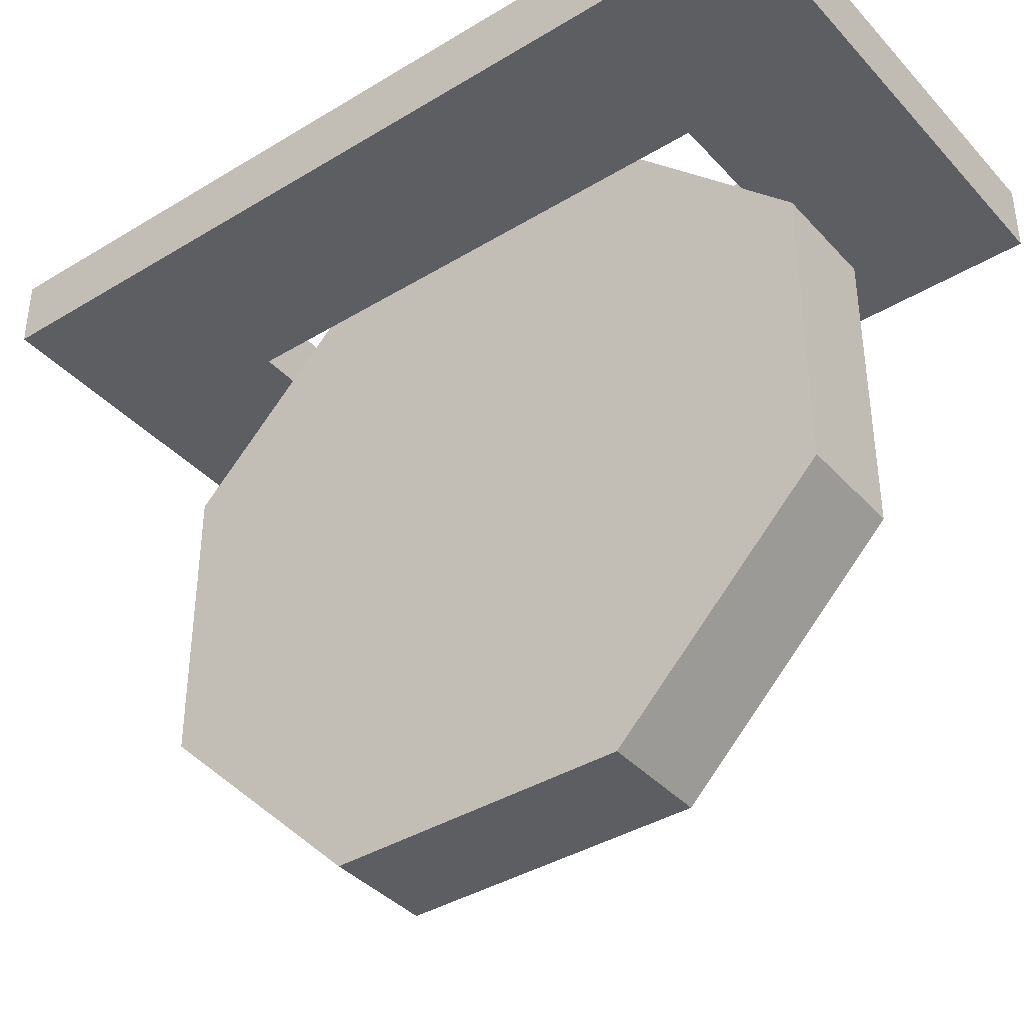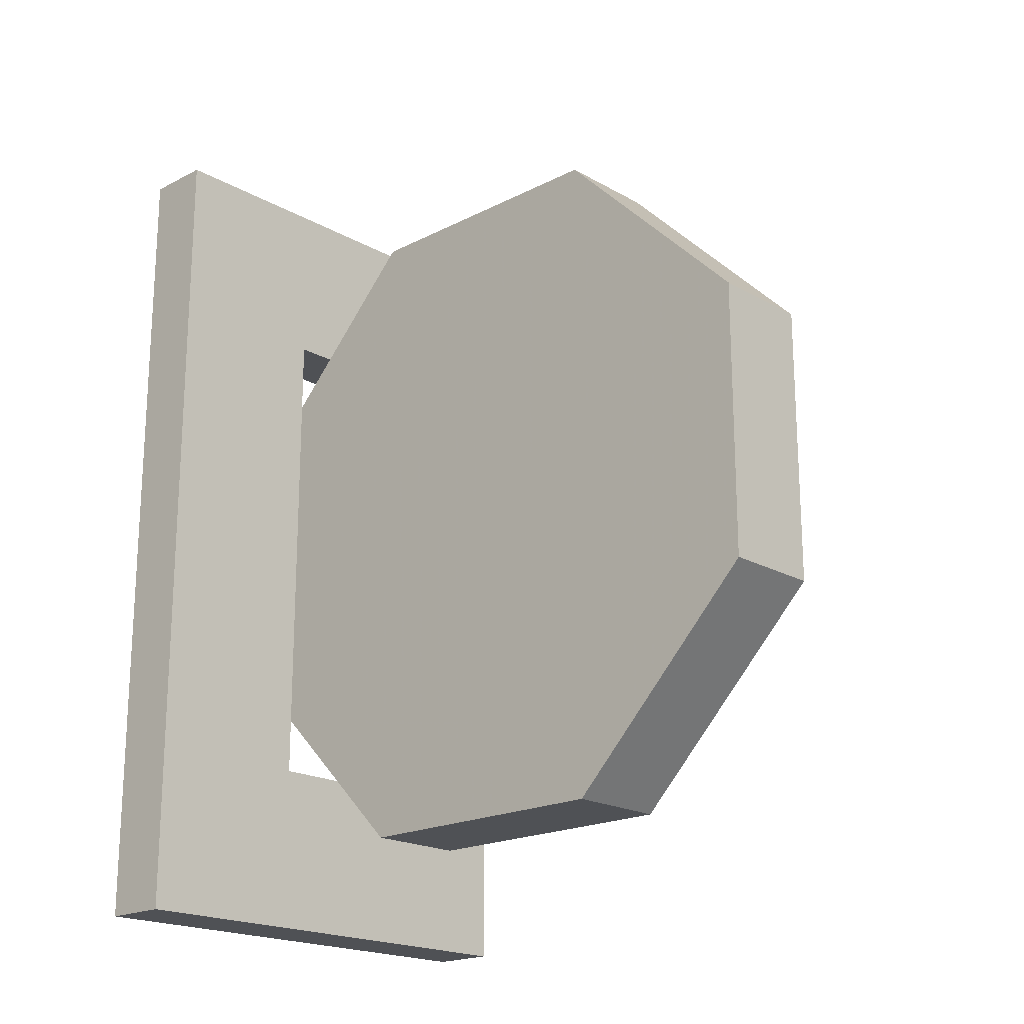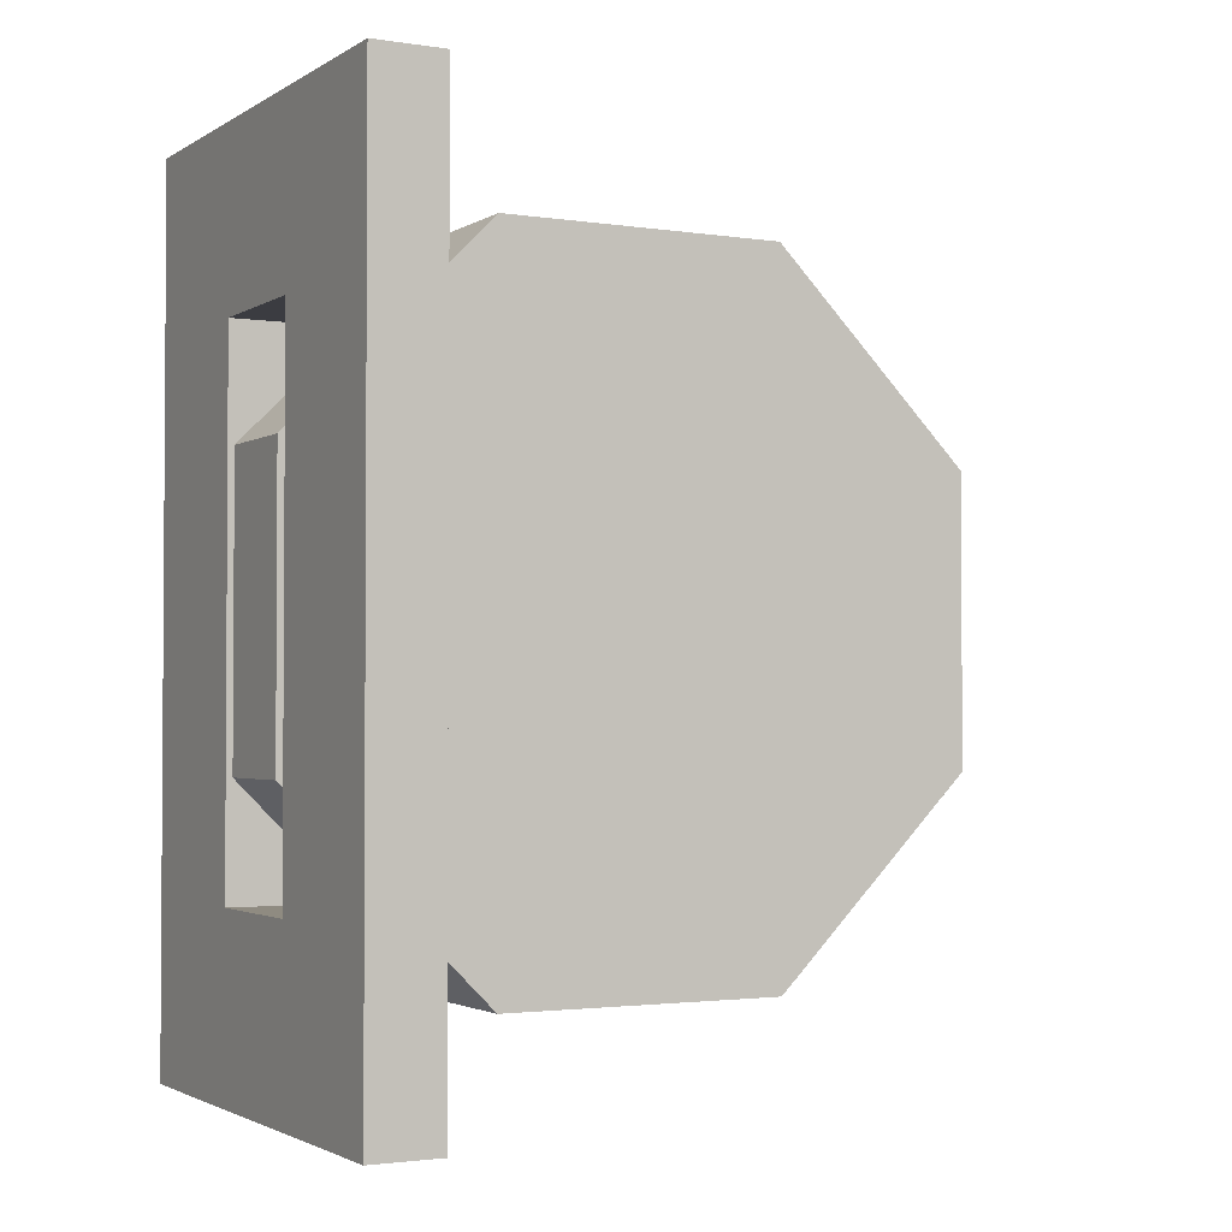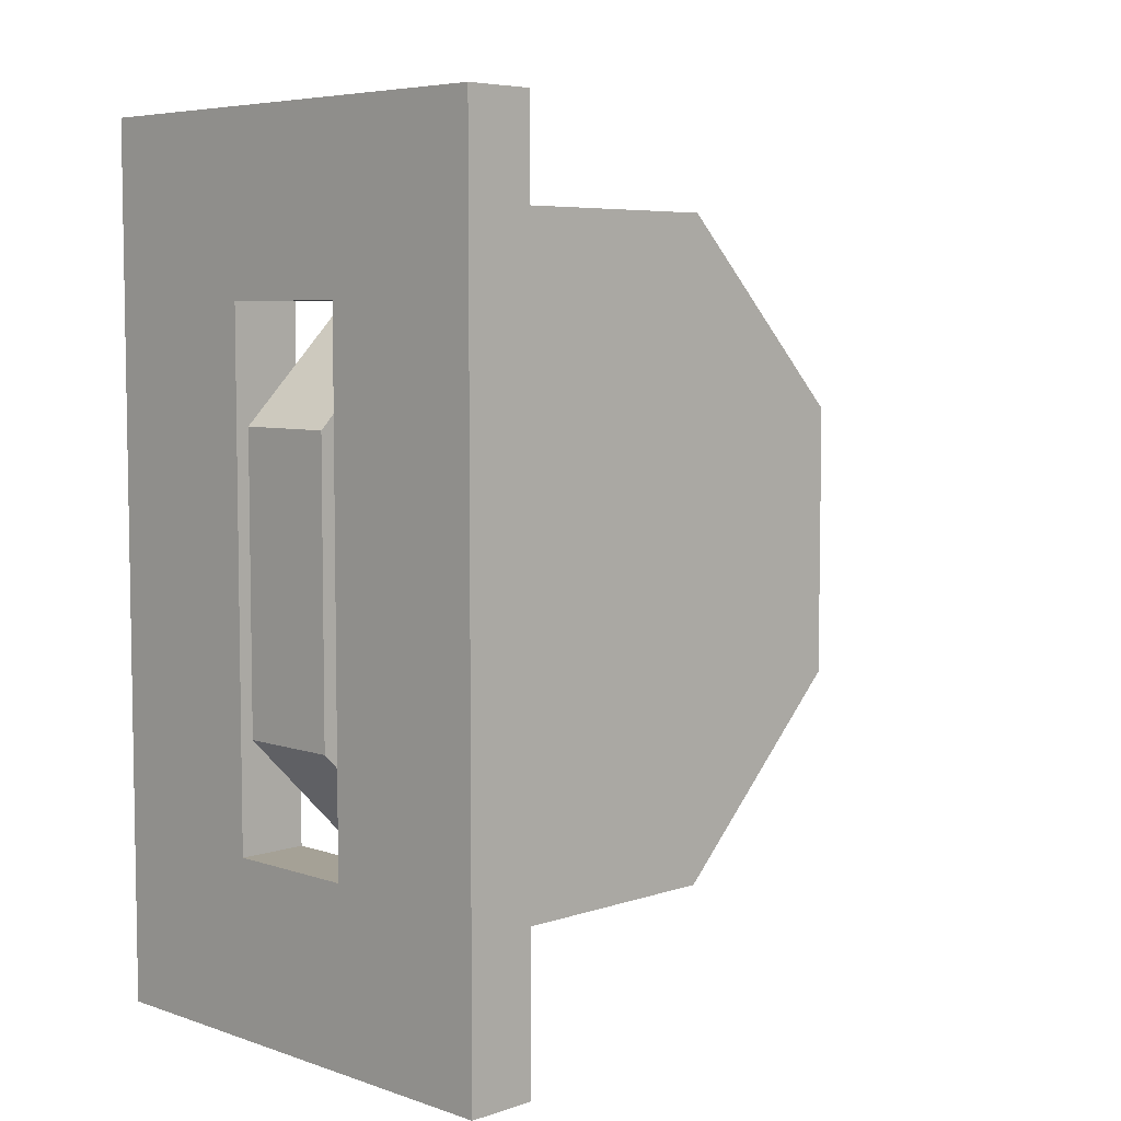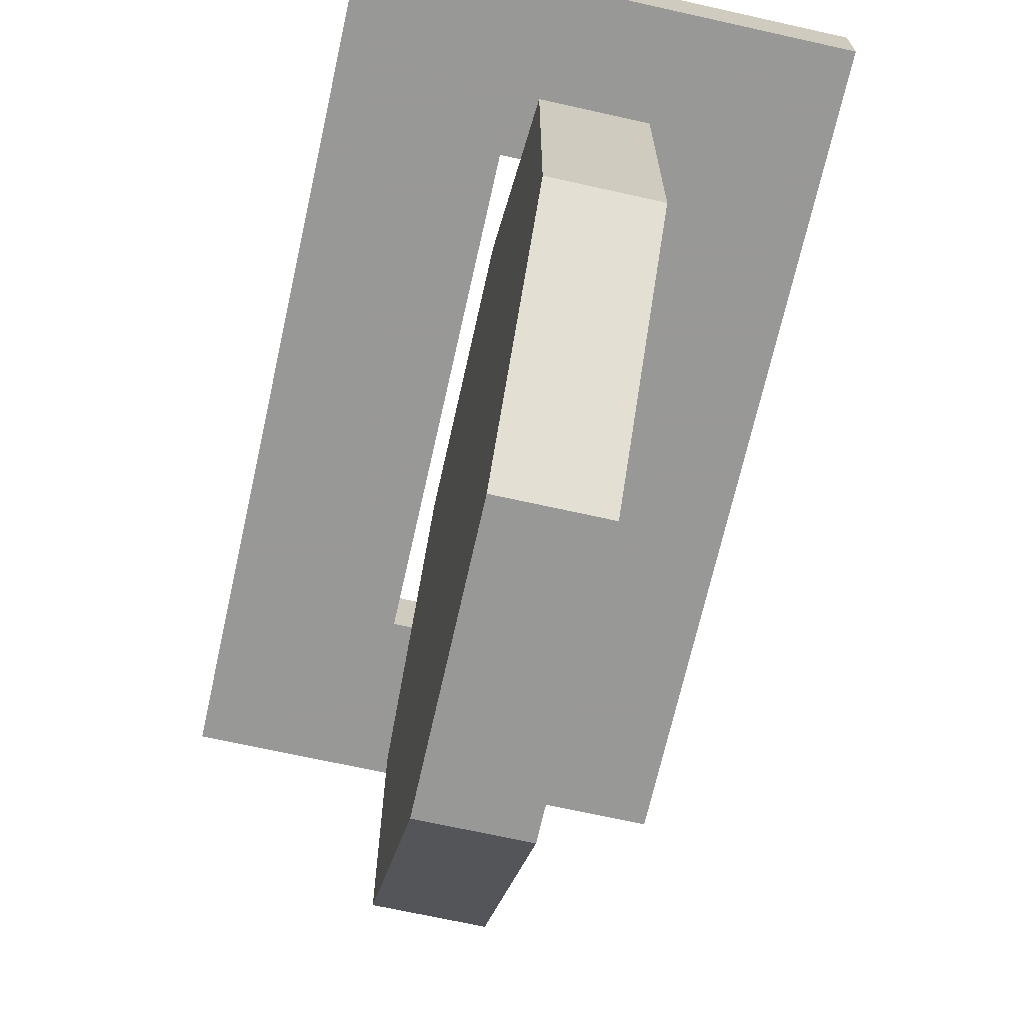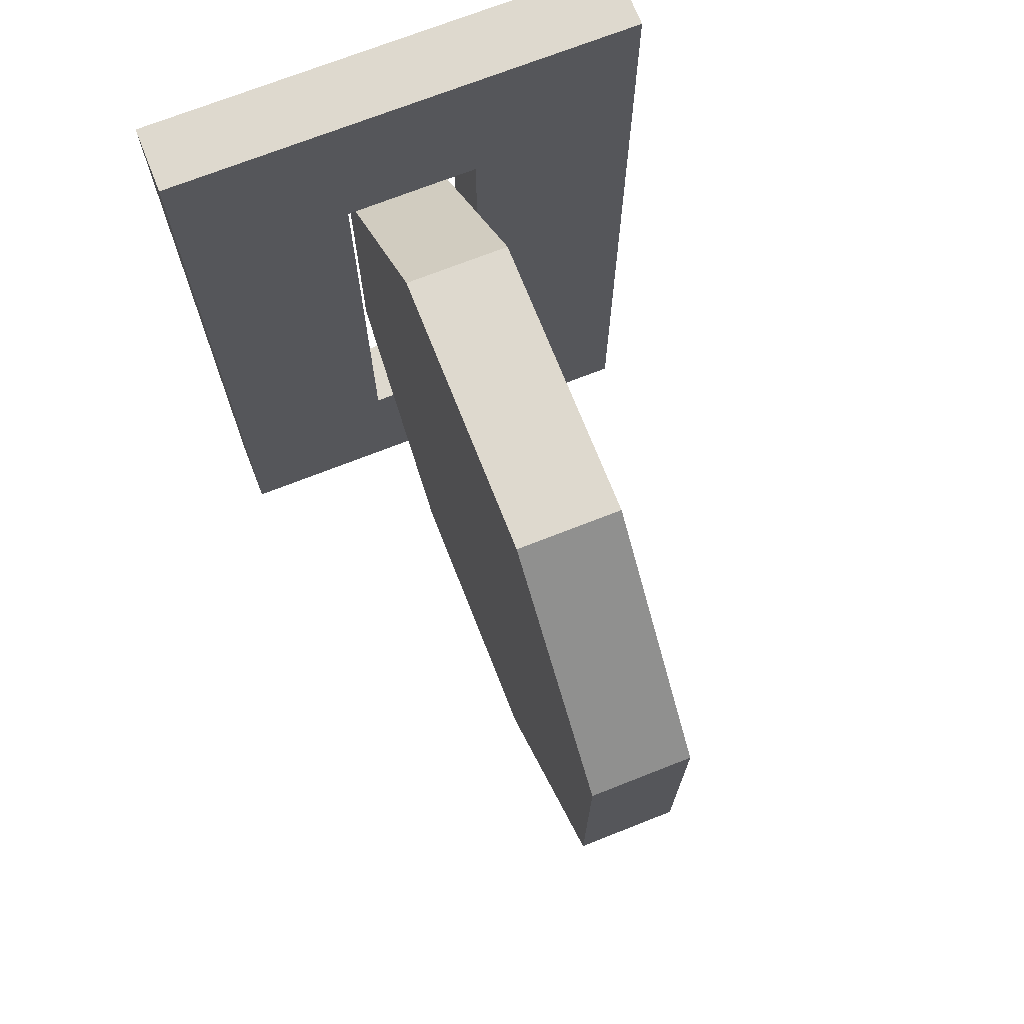
<metadata>
{"format":"obj","ext":"obj","renderer":"f3d","projection":"perspective","resolution":1024,"background":"white","views":[{"elev":-39.0,"azim":127.3,"up":"+Z"},{"elev":-19.6,"azim":133.6,"up":"+Y"},{"elev":-2.2,"azim":61.8,"up":"+Y"},{"elev":6.0,"azim":45.1,"up":"+Y"},{"elev":-68.5,"azim":-12.6,"up":"+Z"},{"elev":71.4,"azim":158.5,"up":"+Y"}]}
</metadata>
<code>
o obj_0
v 1.5 		3.542 		0
v -1.5 		3.542 		0
v -1.5 		9.396 		5.854
v 1.5 		9.396 		5.854
v -7 		-13 		20
v -7 		-13 		18
v 7 		-13 		18
v 7 		-13 		20
v -2 		-8 		18
v -2 		-8 		20
v 2 		6.8 		20
v 2 		6.8 		18
v 1.5 		9.396 		14.14
v 2 		-8 		20
v 2 		-8 		18
v -7 		11.8 		20
v -7 		11.8 		18
v 1.5 		-4.746 		20
v 1.5 		-10.6 		14.14
v 1.5 		-10.6 		5.854
v -2 		6.8 		18
v -2 		6.8 		20
v -1.5 		-10.6 		5.854
v -1.5 		-4.746 		0
v 1.5 		-4.746 		0
v -1.5 		-4.746 		20
v 7 		11.8 		20
v -1.5 		-10.6 		14.14
v -1.5 		3.542 		20
v 7 		11.8 		18
v 1.5 		3.542 		20
v -1.5 		9.396 		14.14
g group_0_15277357
f 3 4 2
f 1 2 4
f 5 6 7
f 5 7 8
f 17 21 6
f 13 18 4
f 17 6 16
f 5 16 6
f 12 15 11
f 14 11 15
f 19 20 18
f 10 22 16
f 24 25 23
f 20 23 25
f 10 16 5
f 9 6 21
f 19 28 23
f 19 23 20
f 10 14 15
f 10 15 9
f 14 8 11
f 27 11 8
f 11 22 12
f 21 12 22
f 30 17 27
f 16 27 17
f 26 28 19
f 26 19 18
f 30 27 8
f 30 8 7
f 11 27 22
f 16 22 27
f 29 26 18
f 29 18 31
f 22 10 21
f 9 21 10
f 5 8 14
f 5 14 10
f 12 30 15
f 7 15 30
f 21 17 12
f 30 12 17
f 2 1 25
f 2 25 24
f 6 9 7
f 9 15 7
f 23 28 24
f 2 24 28
f 2 26 29
f 13 29 31
f 4 3 32
f 4 32 13
f 2 29 32
f 2 32 3
f 29 13 32
f 26 2 28
f 18 20 25
f 18 25 1
f 18 1 4
f 18 13 31

</code>
